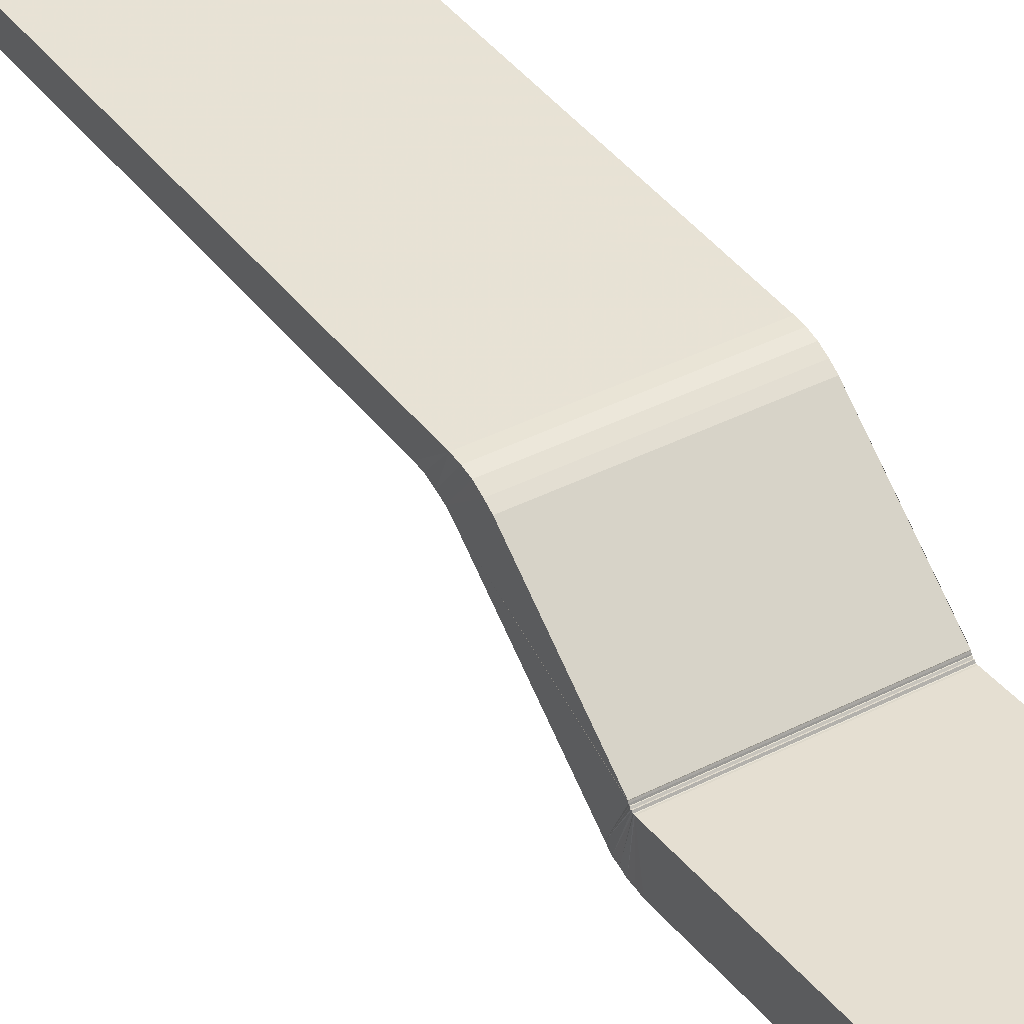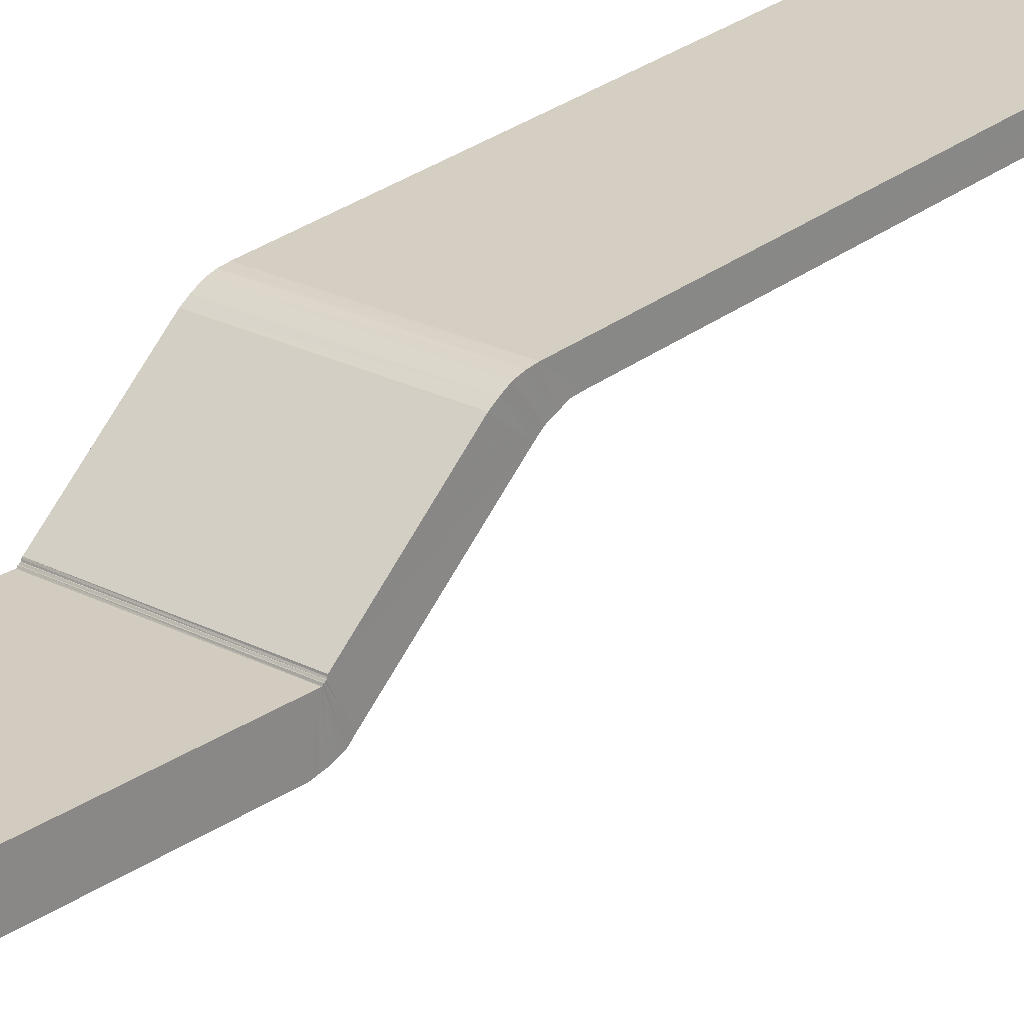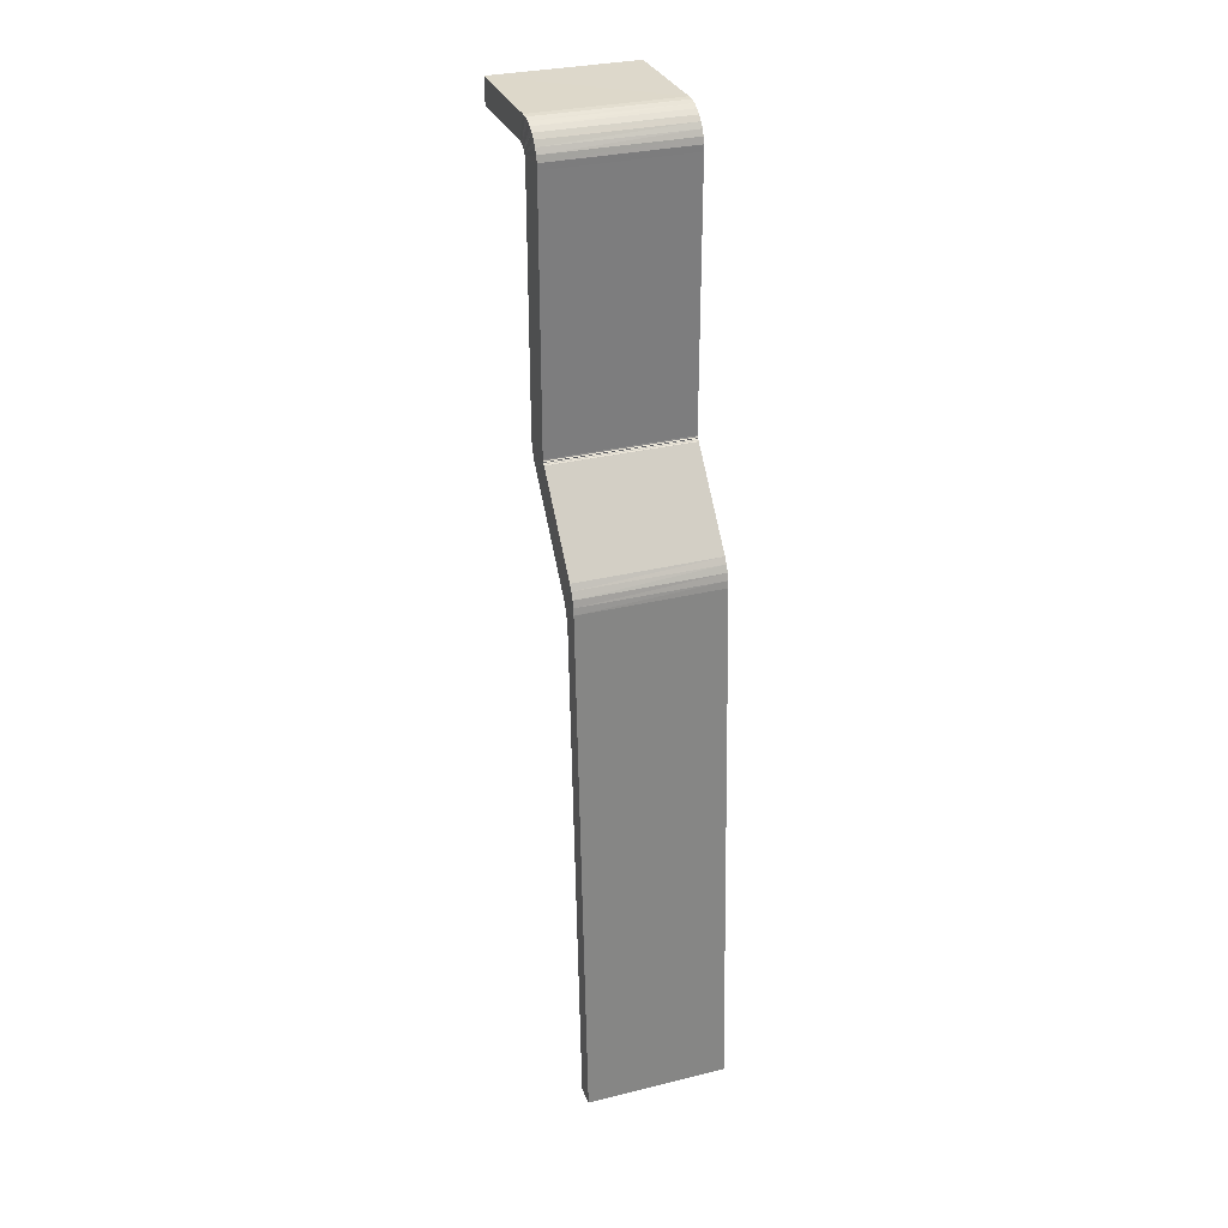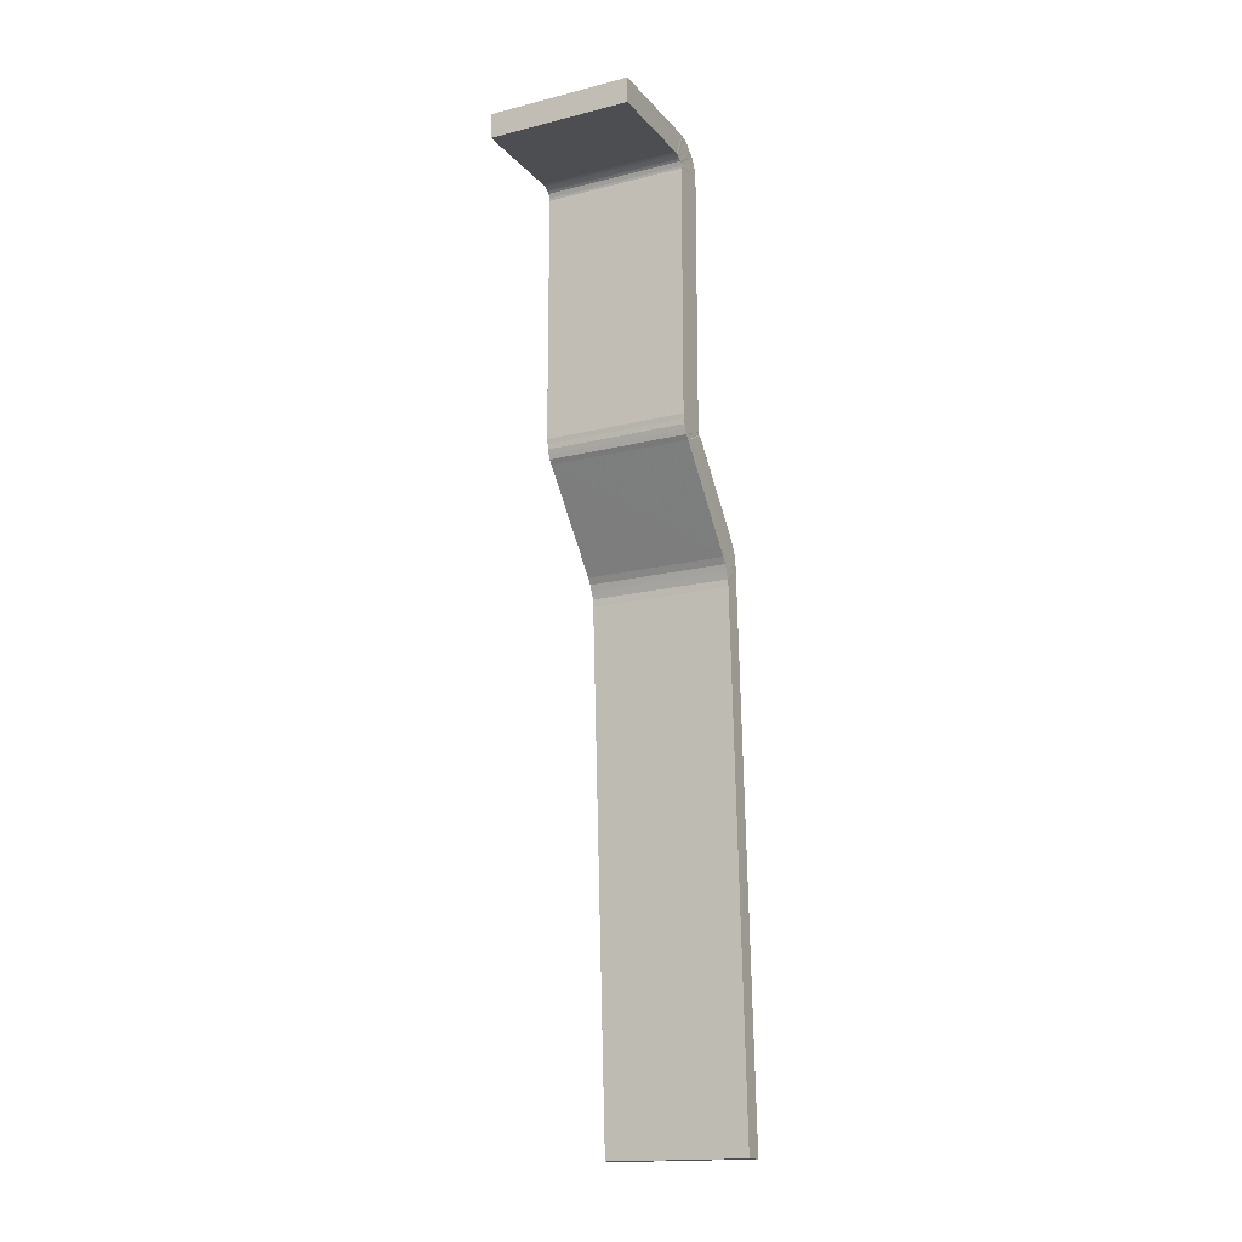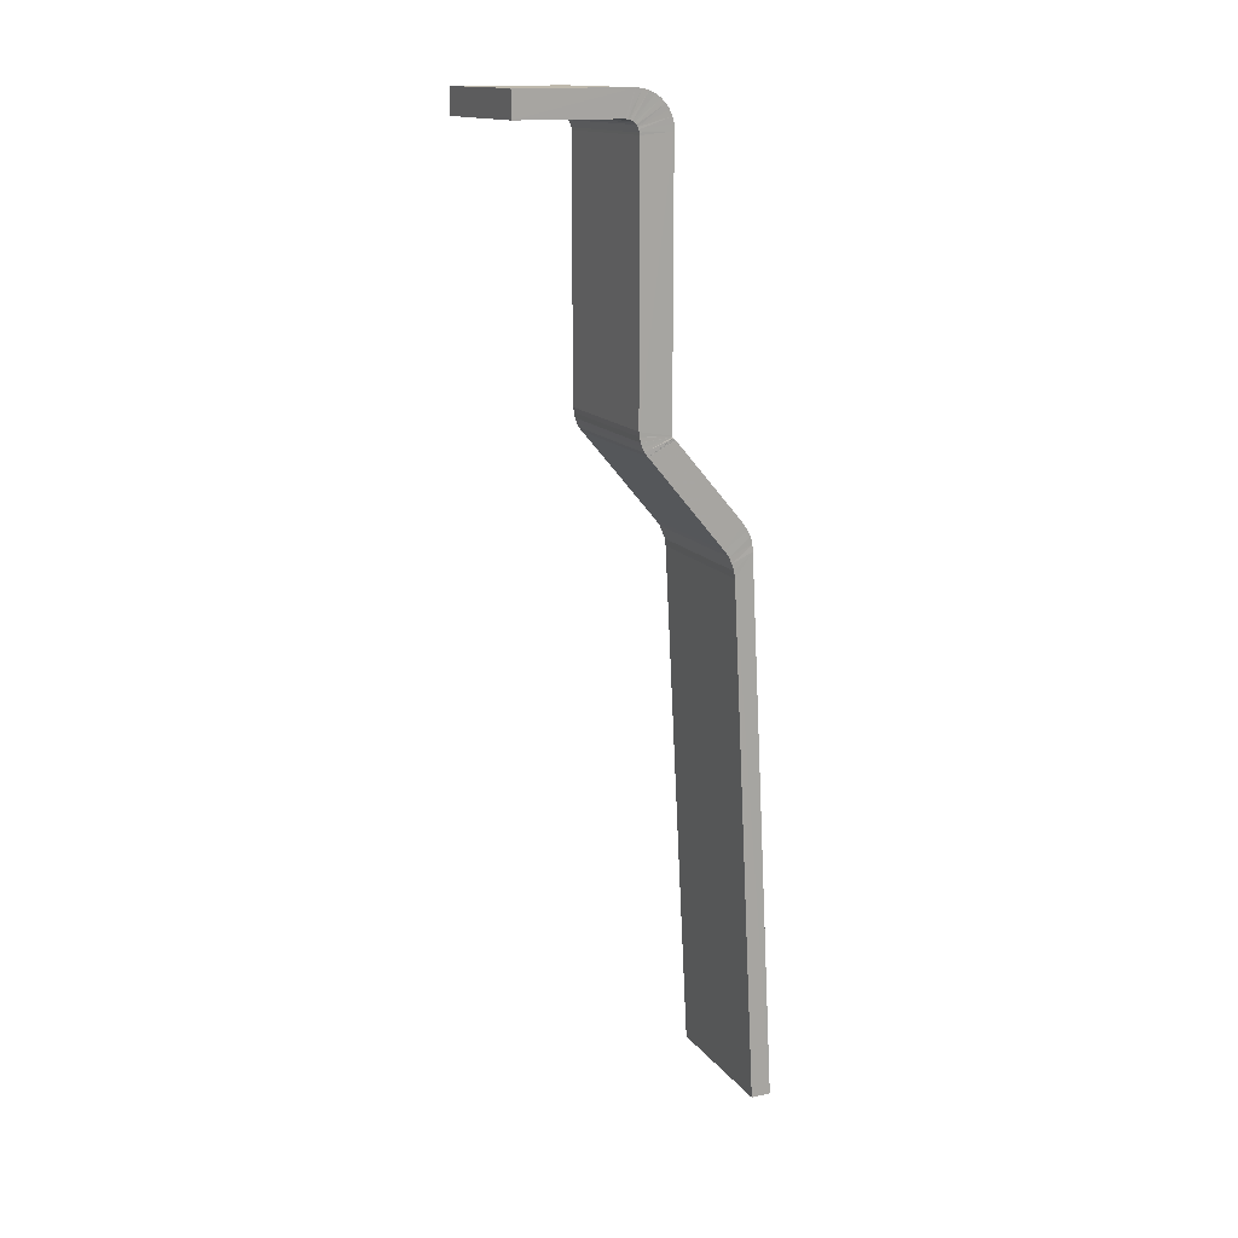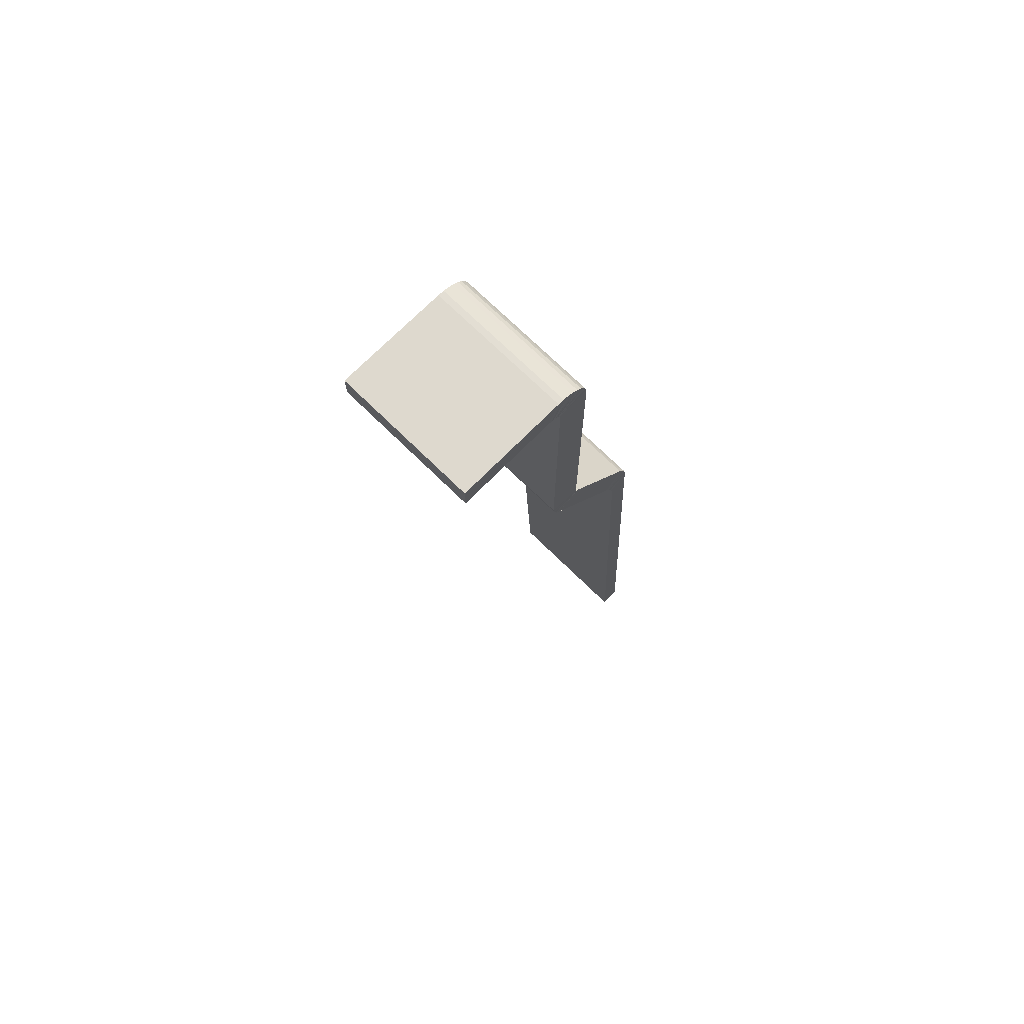
<metadata>
{"format":"obj","ext":"obj","renderer":"f3d","projection":"perspective","resolution":1024,"background":"white","views":[{"elev":37.4,"azim":-33.7,"up":"+Y"},{"elev":24.0,"azim":40.7,"up":"+Y"},{"elev":31.1,"azim":160.7,"up":"+Z"},{"elev":-16.7,"azim":26.9,"up":"+Z"},{"elev":15.1,"azim":65.5,"up":"+Z"},{"elev":71.6,"azim":44.6,"up":"+Z"}]}
</metadata>
<code>
v 354.3 215.2 21.16
v 354.3 215.2 21.16
v 354.3 215.2 21.16
v 354.3 215.2 21.16
v 354.3 215.2 21.16
v 354.3 215.2 21.16
v 354.3 215.2 21.16
v 354.3 215.2 21.16
v 354.3 215.2 21.16
v 354.3 215.2 21.16
v 354.3 215.2 21.16
v 354.3 215.2 21.16
v 354.3 215.2 21.16
v 354.3 215.2 21.16
v 354.3 215.2 21.16
v 354.3 215.2 21.16
v 354.3 215.2 21.16
v 354.3 215.2 21.16
v 354.3 215.2 21.16
v 354.3 215.2 21.16
v 354.3 215.2 21.09
v 354.3 215.2 21.09
v 354.3 215.2 21.09
v 354.3 215.2 21.09
v 354.3 215.2 21.15
v 354.3 215.2 21.15
v 354.3 215.2 21.15
v 354.3 215.2 21.15
v 354.3 215.2 21.15
v 354.3 215.2 21.15
v 354.3 215.2 21.15
v 354.3 215.2 21.15
v 354.3 215.2 21.15
v 354.3 215.2 21.15
v 354.3 215.2 21.19
v 354.3 215.2 21.19
v 354.3 215.2 21.2
v 354.3 215.2 21.2
v 354.3 215.2 21.2
v 354.3 215.2 21.2
v 354.3 215.2 21.2
v 354.3 215.2 21.2
v 354.3 215.2 21.2
v 354.3 215.2 21.2
v 354.3 215.2 21.2
v 354.3 215.2 21.2
v 354.3 215.2 21.2
v 354.3 215.2 21.2
v 354.3 215.2 21.2
v 354.3 215.2 21.2
v 354.3 215.2 21.19
v 354.3 215.2 21.19
v 354.3 215.2 21.19
v 354.3 215.2 21.19
v 354.3 215.2 21.2
v 354.3 215.2 21.2
v 354.3 215.2 21.19
v 354.3 215.2 21.19
v 354.3 215.2 21.19
v 354.3 215.2 21.19
v 354.3 215.2 21.19
v 354.3 215.2 21.19
v 354.3 215.2 21.19
v 354.3 215.2 21.19
v 354.3 215.2 21.19
v 354.3 215.2 21.19
v 354.3 215.2 21.19
v 354.3 215.2 21.19
v 354.3 215.2 21.19
v 354.3 215.2 21.19
v 354.3 215.2 21.19
v 354.3 215.2 21.19
v 354.3 215.2 21.19
v 354.3 215.2 21.19
v 354.3 215.2 21.19
v 354.3 215.2 21.19
v 354.3 215.2 21.19
v 354.3 215.2 21.19
v 354.3 215.2 21.17
v 354.3 215.2 21.17
v 354.3 215.2 21.16
v 354.3 215.2 21.16
v 354.3 215.2 21.16
v 354.3 215.2 21.16
v 354.3 215.2 21.16
v 354.3 215.2 21.16
v 354.3 215.2 21.16
v 354.3 215.2 21.16
v 354.3 215.2 21.16
v 354.3 215.2 21.16
v 354.3 215.2 21.15
v 354.3 215.2 21.15
v 354.3 215.2 21.15
v 354.3 215.2 21.15
v 354.3 215.2 21.15
v 354.3 215.2 21.15
v 354.3 215.2 21.15
v 354.3 215.2 21.15
v 354.3 215.2 21.15
v 354.3 215.2 21.15
f 1 2 3
f 3 2 4
f 3 4 5
f 5 4 6
f 5 6 7
f 7 6 8
f 7 8 9
f 9 8 10
f 9 10 11
f 11 10 12
f 11 12 13
f 13 12 14
f 13 14 15
f 15 14 16
f 15 16 17
f 17 16 18
f 17 18 19
f 19 18 20
f 21 22 23
f 23 22 24
f 23 24 25
f 25 24 26
f 25 26 27
f 25 27 28
f 28 27 29
f 28 29 30
f 30 29 31
f 30 31 32
f 32 31 33
f 32 33 34
f 34 33 1
f 1 33 2
f 19 20 35
f 35 20 36
f 37 38 39
f 37 39 40
f 40 39 41
f 40 41 42
f 42 41 43
f 42 43 44
f 44 43 45
f 44 45 46
f 46 45 47
f 46 47 48
f 48 47 49
f 48 49 50
f 50 49 51
f 50 51 52
f 52 51 53
f 52 53 54
f 54 53 35
f 54 35 36
f 38 37 55
f 55 37 56
f 57 58 56
f 56 58 55
f 59 60 57
f 57 60 58
f 61 62 63
f 63 62 64
f 63 64 65
f 65 64 66
f 65 66 67
f 67 66 68
f 67 68 69
f 69 68 70
f 69 70 71
f 71 70 72
f 71 72 73
f 73 72 74
f 73 74 75
f 75 74 76
f 75 76 77
f 77 76 78
f 77 78 59
f 59 78 60
f 79 80 61
f 61 80 62
f 81 82 83
f 81 83 84
f 84 83 85
f 84 85 86
f 86 85 87
f 86 87 88
f 88 87 89
f 88 89 90
f 90 89 80
f 90 80 79
f 57 56 59
f 59 56 37
f 59 37 77
f 24 22 26
f 26 22 91
f 77 37 75
f 75 37 40
f 75 40 73
f 73 40 42
f 73 42 71
f 71 42 44
f 71 44 69
f 91 92 26
f 26 92 93
f 26 93 27
f 27 93 94
f 10 8 81
f 81 8 6
f 81 6 95
f 95 6 4
f 95 4 2
f 2 33 95
f 95 33 31
f 95 31 94
f 94 31 29
f 94 29 27
f 20 18 88
f 88 18 86
f 86 18 16
f 86 16 84
f 84 16 14
f 84 14 81
f 81 14 12
f 81 12 10
f 44 46 69
f 69 46 48
f 69 48 67
f 67 48 50
f 67 50 65
f 65 50 52
f 65 52 63
f 63 52 54
f 63 54 61
f 61 54 36
f 61 36 79
f 79 36 20
f 79 20 90
f 90 20 88
f 96 91 21
f 21 91 22
f 38 55 58
f 21 23 96
f 96 23 25
f 96 25 97
f 34 1 3
f 97 25 98
f 98 25 28
f 98 28 99
f 7 9 82
f 58 60 38
f 38 60 78
f 38 78 39
f 39 78 76
f 39 76 41
f 41 76 74
f 41 74 43
f 43 74 72
f 43 72 45
f 45 72 70
f 45 70 47
f 47 70 68
f 47 68 49
f 28 30 99
f 99 30 32
f 99 32 100
f 32 34 100
f 100 34 3
f 100 3 82
f 82 3 5
f 82 5 7
f 49 68 51
f 51 68 66
f 51 66 53
f 53 66 64
f 53 64 35
f 9 11 82
f 82 11 13
f 82 13 83
f 83 13 15
f 64 62 35
f 35 62 80
f 35 80 19
f 19 80 89
f 19 89 17
f 17 89 87
f 17 87 15
f 15 87 85
f 15 85 83
f 95 100 81
f 81 100 82
f 91 96 97
f 91 97 92
f 92 97 98
f 92 98 93
f 93 98 99
f 93 99 94
f 94 99 100
f 94 100 95

</code>
